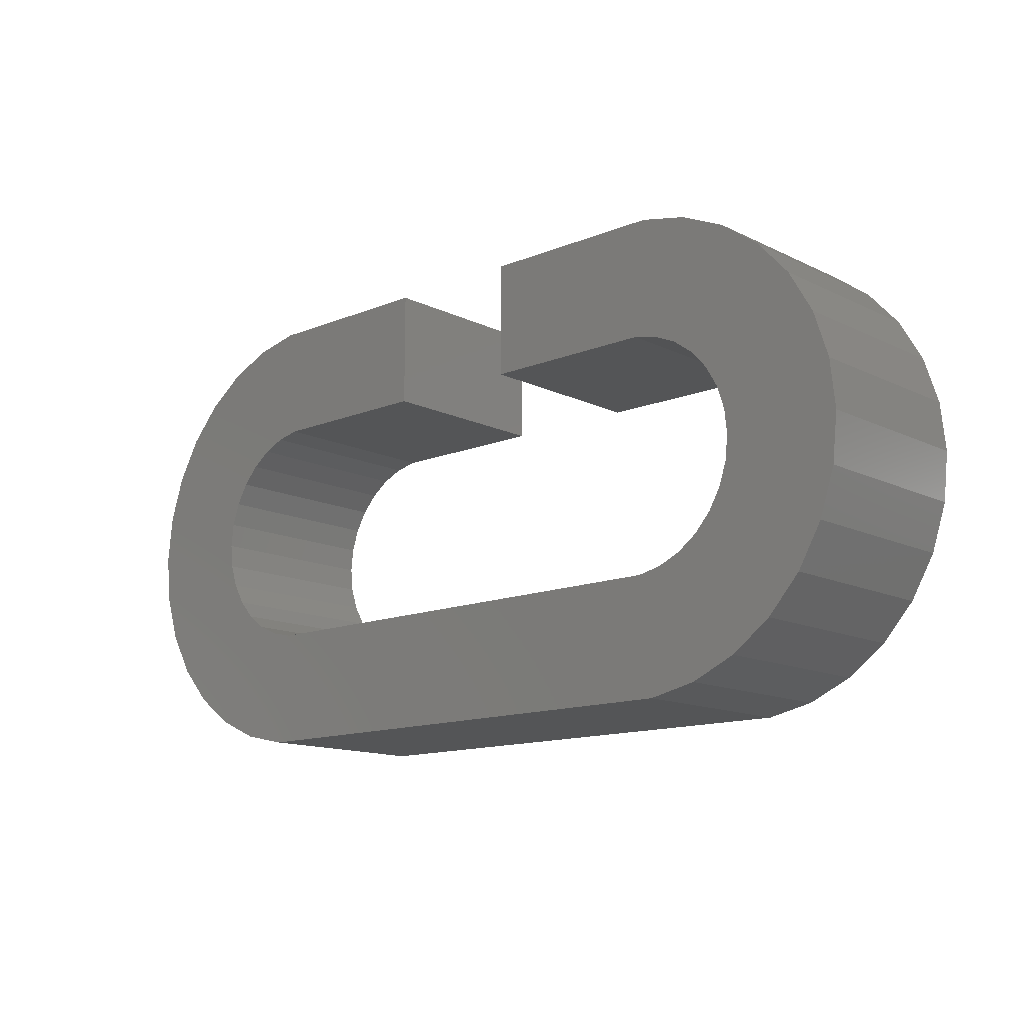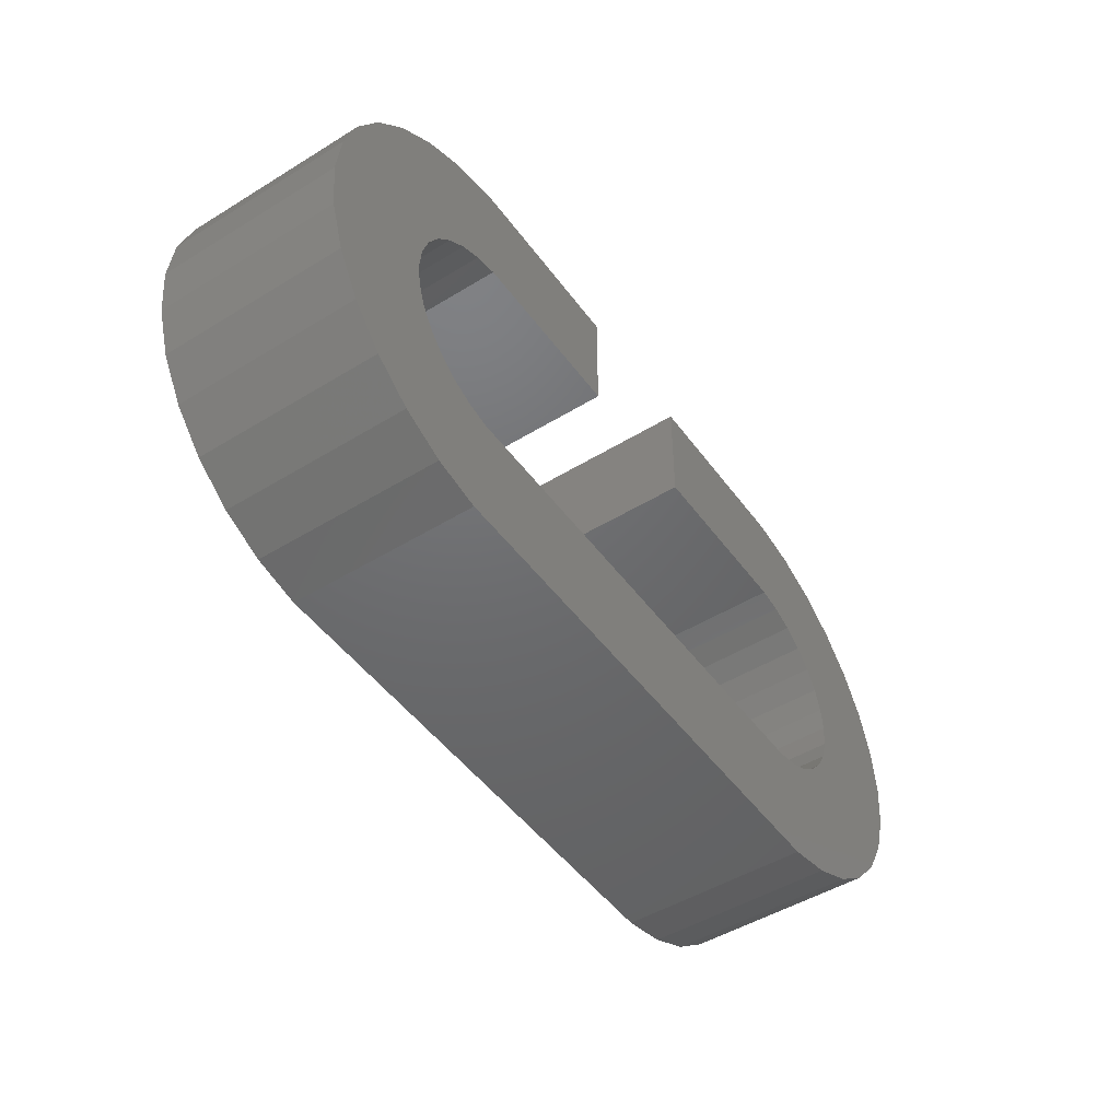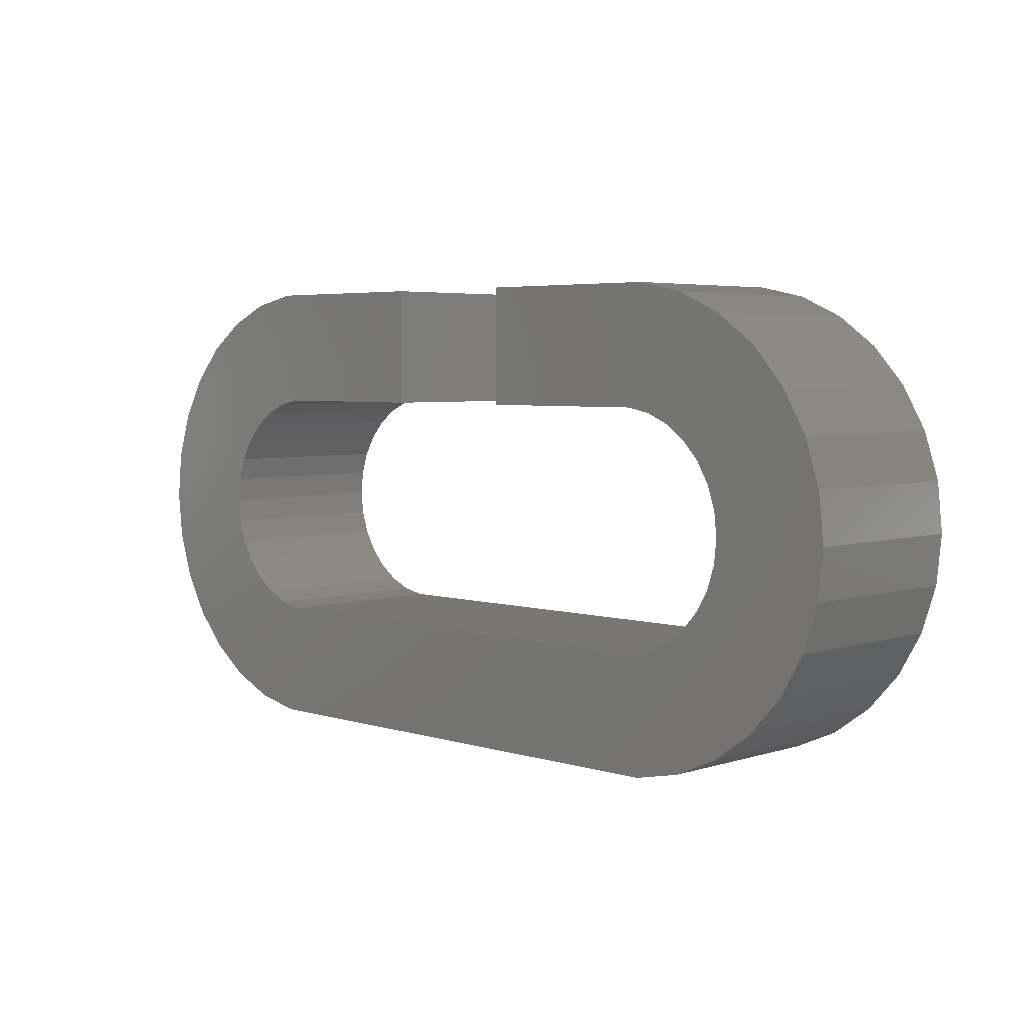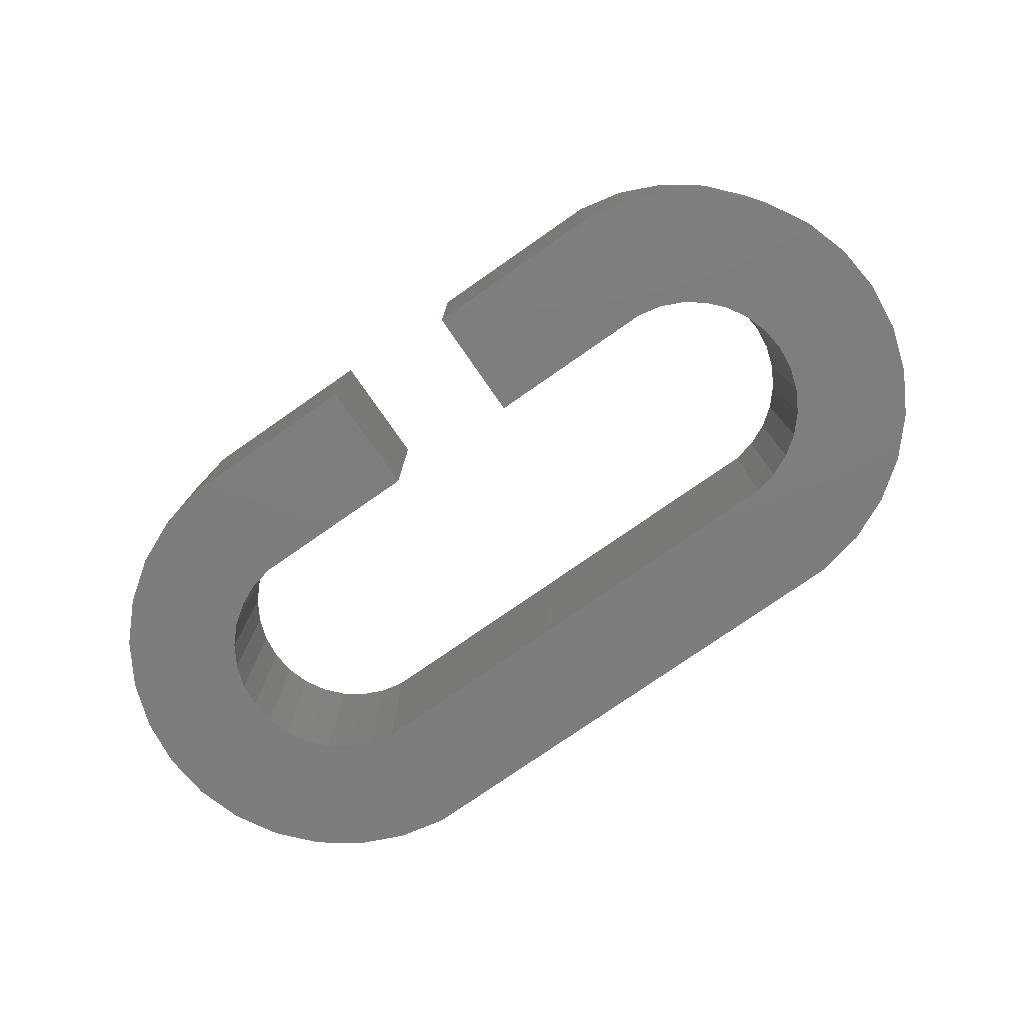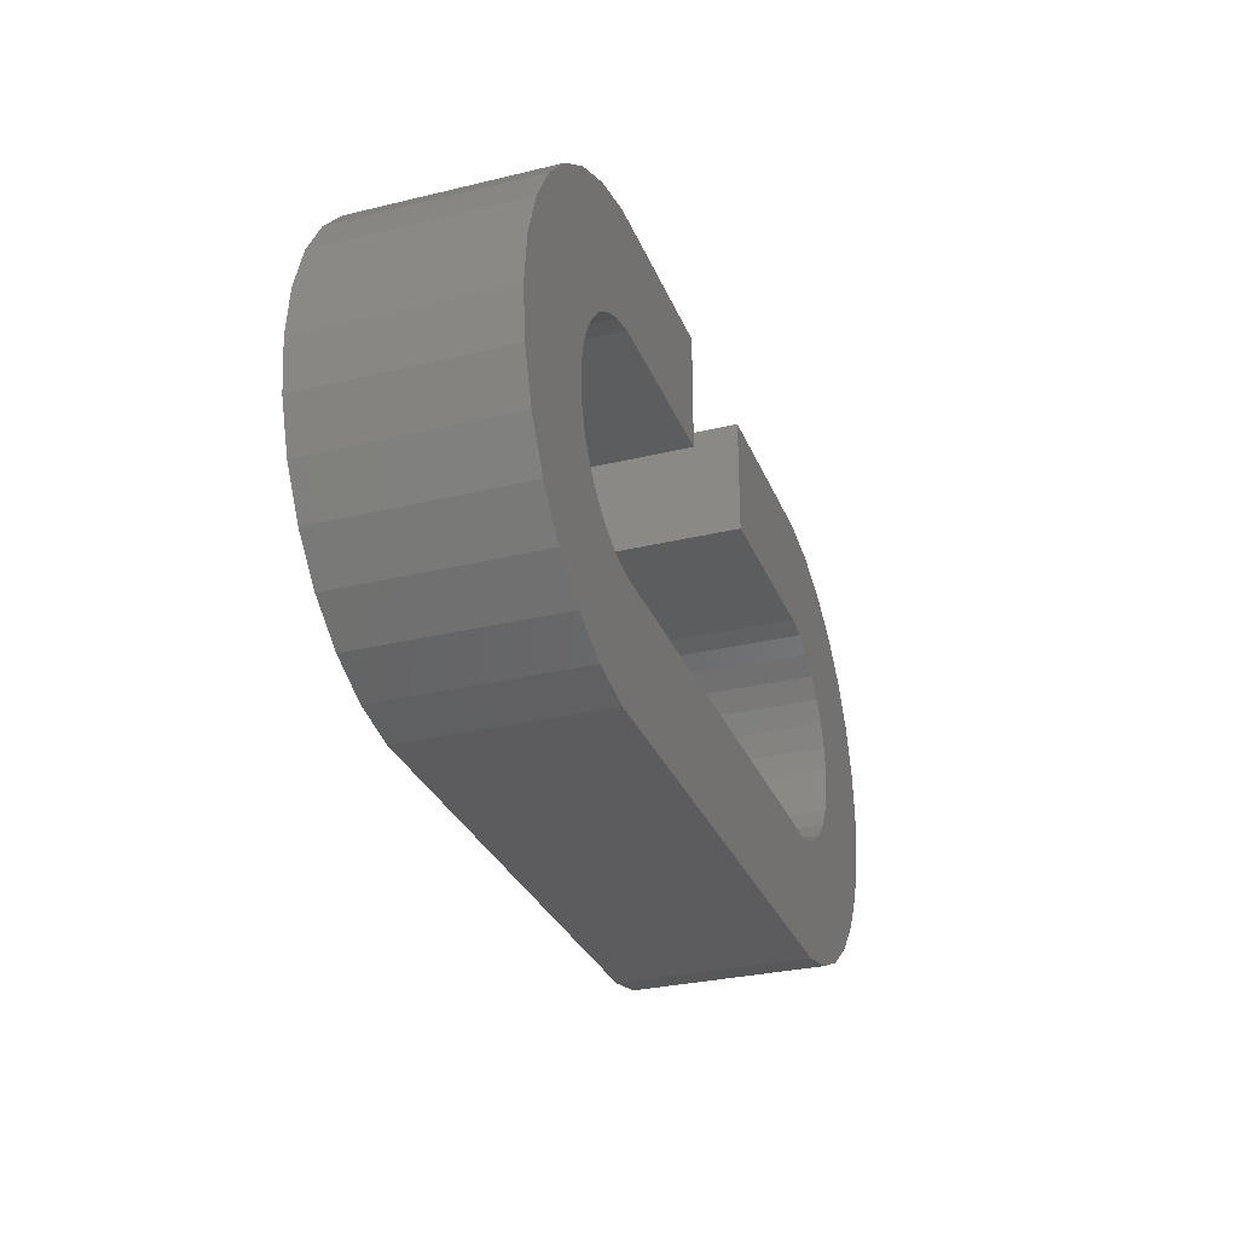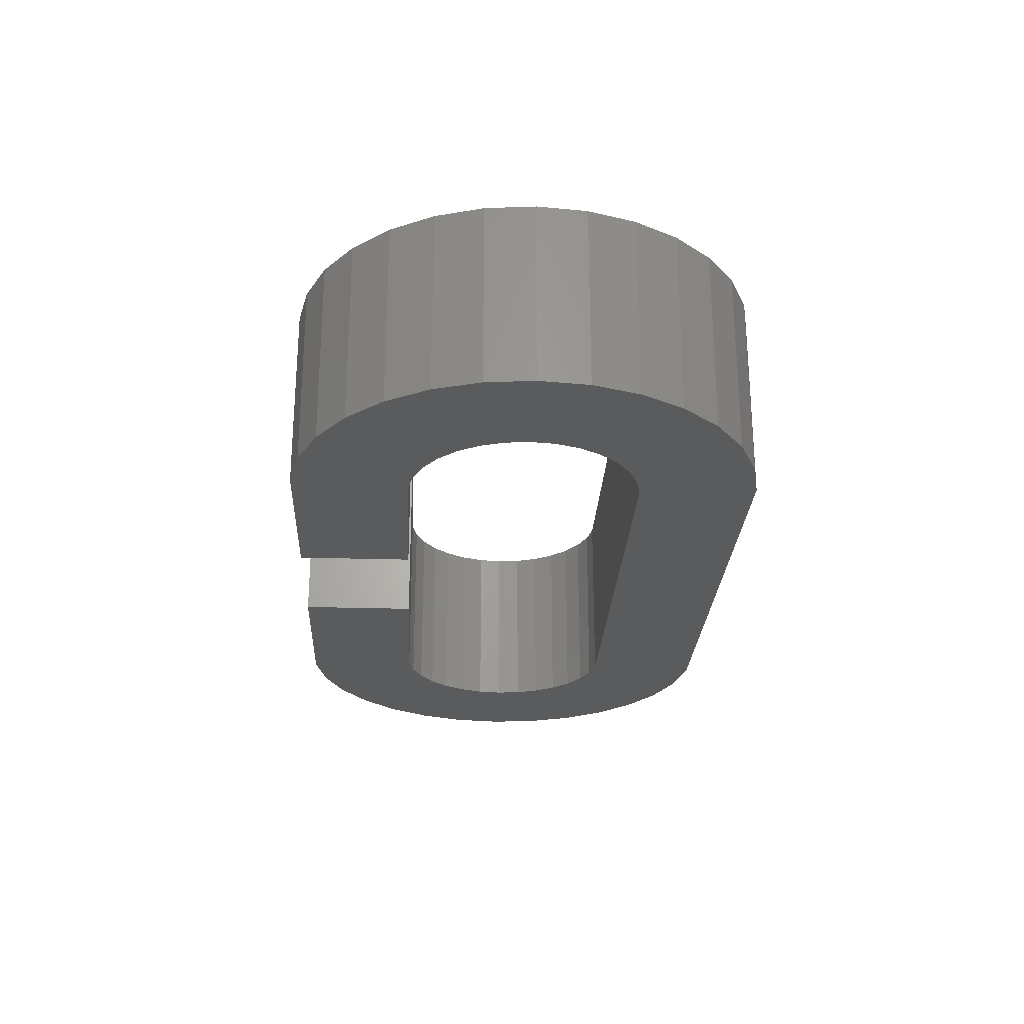
<metadata>
{"format":"stl","ext":"stl","renderer":"f3d","projection":"perspective","resolution":1024,"background":"white","views":[{"elev":-13.4,"azim":42.5,"up":"+Y"},{"elev":-48.2,"azim":124.5,"up":"+Y"},{"elev":4.4,"azim":-135.4,"up":"+Y"},{"elev":-77.5,"azim":-145.2,"up":"+Z"},{"elev":-30.1,"azim":109.4,"up":"+Y"},{"elev":-25.5,"azim":-92.8,"up":"+Z"}]}
</metadata>
<code>
# stl→obj: 128 verts, 252 faces
v -4.891 -1.04 0
v -5 0 4
v -5 0 0
v -4.891 -1.04 4
v 14.89 -1.04 0
v 12.45 -0.5198 0
v 12.5 0 0
v 13.35 -3.716 0
v 12.28 -1.017 0
v 12.02 -1.469 0
v 11.67 -1.858 0
v 11.25 -2.165 0
v 12.5 -4.33 0
v 11.55 -4.755 0
v 10.77 -2.378 0
v 10.52 -4.973 0
v 10.26 -2.486 0
v -0.2613 -2.486 0
v -0.5226 -4.973 0
v -0.7725 -2.378 0
v -1.545 -4.755 0
v -1.25 -2.165 0
v -2.5 -4.33 0
v -1.673 -1.858 0
v -3.346 -3.716 0
v -2.023 -1.469 0
v -4.045 -2.939 0
v -2.284 -1.017 0
v -4.568 -2.034 0
v 15 0 0
v 14.57 -2.034 0
v 14.89 1.04 0
v 14.05 -2.939 0
v 12.45 0.5198 0
v 14.57 2.034 0
v 12.28 1.017 0
v 14.05 2.939 0
v 12.02 1.469 0
v 13.35 3.716 0
v 11.67 1.858 0
v 12.5 4.33 0
v 11.25 2.165 0
v 11.55 4.755 0
v 10.77 2.378 0
v 10.52 4.973 0
v 10.26 2.486 0
v 6.5 4.973 0
v 6.5 2.486 0
v -0.2613 2.486 0
v 3.5 4.973 0
v 3.5 2.486 0
v -0.5226 4.973 0
v -0.7725 2.378 0
v -1.545 4.755 0
v -1.25 2.165 0
v -2.5 4.33 0
v -1.673 1.858 0
v -3.346 3.716 0
v -2.023 1.469 0
v -4.045 2.939 0
v -2.284 1.017 0
v -4.568 2.034 0
v -2.445 0.5198 0
v -4.891 1.04 0
v -2.5 0 0
v -2.445 -0.5198 0
v -1.545 4.755 4
v -0.5226 4.973 4
v 15 0 4
v 14.89 1.04 4
v -2.5 -4.33 4
v -3.346 -3.716 4
v -4.891 1.04 4
v 12.45 0.5198 4
v 12.5 0 4
v 13.35 3.716 4
v 12.28 1.017 4
v 12.02 1.469 4
v 11.67 1.858 4
v 11.25 2.165 4
v 12.5 4.33 4
v 11.55 4.755 4
v 10.77 2.378 4
v 10.52 4.973 4
v 10.26 2.486 4
v 6.5 4.973 4
v 6.5 2.486 4
v 14.57 2.034 4
v 14.89 -1.04 4
v 14.05 2.939 4
v 12.45 -0.5198 4
v 14.57 -2.034 4
v 12.28 -1.017 4
v 14.05 -2.939 4
v 12.02 -1.469 4
v 13.35 -3.716 4
v 11.67 -1.858 4
v 12.5 -4.33 4
v 11.25 -2.165 4
v 11.55 -4.755 4
v 10.77 -2.378 4
v 10.52 -4.973 4
v 10.26 -2.486 4
v -0.2613 -2.486 4
v -0.5226 -4.973 4
v -0.7725 -2.378 4
v -1.545 -4.755 4
v -1.25 -2.165 4
v -1.673 -1.858 4
v -2.023 -1.469 4
v -4.045 -2.939 4
v -2.284 -1.017 4
v -4.568 -2.034 4
v -2.445 -0.5198 4
v -2.5 0 4
v 3.5 4.973 4
v -0.2613 2.486 4
v 3.5 2.486 4
v -0.7725 2.378 4
v -1.25 2.165 4
v -2.5 4.33 4
v -1.673 1.858 4
v -3.346 3.716 4
v -2.023 1.469 4
v -4.045 2.939 4
v -2.284 1.017 4
v -4.568 2.034 4
v -2.445 0.5198 4
f 1 2 3
f 2 1 4
f 5 6 7
f 8 9 6
f 8 10 9
f 8 11 10
f 12 13 14
f 13 12 11
f 14 15 12
f 16 15 14
f 16 17 15
f 16 18 17
f 19 18 16
f 19 20 18
f 21 20 19
f 20 21 22
f 23 22 21
f 22 23 24
f 25 24 23
f 24 25 26
f 27 26 25
f 26 27 28
f 29 28 27
f 7 30 5
f 6 5 31
f 30 7 32
f 6 31 33
f 34 32 7
f 6 33 8
f 32 34 35
f 11 8 13
f 36 35 34
f 35 36 37
f 38 37 36
f 37 38 39
f 40 39 38
f 39 40 41
f 42 41 40
f 41 42 43
f 44 43 42
f 44 45 43
f 46 45 44
f 47 46 48
f 46 47 45
f 49 50 51
f 49 52 50
f 53 52 49
f 54 53 55
f 53 54 52
f 56 55 57
f 58 57 59
f 60 59 61
f 62 61 63
f 55 56 54
f 64 63 65
f 28 29 66
f 57 58 56
f 1 66 29
f 59 60 58
f 66 1 65
f 61 62 60
f 3 65 1
f 63 64 62
f 65 3 64
f 52 67 68
f 67 52 54
f 69 32 70
f 32 69 30
f 25 71 72
f 71 25 23
f 3 73 64
f 73 3 2
f 70 74 75
f 76 77 74
f 76 78 77
f 76 79 78
f 80 81 82
f 81 80 79
f 82 83 80
f 84 83 82
f 84 85 83
f 86 85 84
f 85 86 87
f 75 69 70
f 74 70 88
f 69 75 89
f 74 88 90
f 91 89 75
f 74 90 76
f 89 91 92
f 79 76 81
f 93 92 91
f 92 93 94
f 95 94 93
f 94 95 96
f 97 96 95
f 96 97 98
f 99 98 97
f 98 99 100
f 101 100 99
f 101 102 100
f 103 102 101
f 104 102 103
f 104 105 102
f 106 105 104
f 107 106 108
f 106 107 105
f 71 108 109
f 72 109 110
f 111 110 112
f 113 112 114
f 108 71 107
f 4 114 115
f 116 117 118
f 68 117 116
f 68 119 117
f 67 119 68
f 119 67 120
f 121 120 67
f 120 121 122
f 123 122 121
f 122 123 124
f 125 124 123
f 124 125 126
f 127 126 125
f 126 127 128
f 109 72 71
f 73 128 127
f 110 111 72
f 128 73 115
f 112 113 111
f 2 115 73
f 114 4 113
f 115 2 4
f 50 68 116
f 68 50 52
f 45 86 84
f 86 45 47
f 94 31 92
f 31 94 33
f 23 107 71
f 107 23 21
f 62 125 60
f 125 62 127
f 41 82 81
f 82 41 43
f 43 84 82
f 84 43 45
f 89 30 69
f 30 89 5
f 13 96 98
f 96 13 8
f 96 33 94
f 33 96 8
f 19 102 105
f 102 19 16
f 60 123 58
f 123 60 125
f 56 123 121
f 123 56 58
f 88 37 90
f 37 88 35
f 70 35 88
f 35 70 32
f 92 5 89
f 5 92 31
f 14 98 100
f 98 14 13
f 16 100 102
f 100 16 14
f 21 105 107
f 105 21 19
f 25 111 27
f 111 25 72
f 64 127 62
f 127 64 73
f 54 121 67
f 121 54 56
f 39 81 76
f 81 39 41
f 90 39 76
f 39 90 37
f 27 113 29
f 113 27 111
f 29 4 1
f 4 29 113
f 115 63 128
f 63 115 65
f 17 104 103
f 104 17 18
f 49 118 117
f 118 49 51
f 48 85 87
f 85 48 46
f 6 75 7
f 75 6 91
f 7 74 34
f 74 7 75
f 22 109 108
f 109 22 24
f 114 65 115
f 65 114 66
f 124 57 122
f 57 124 59
f 38 79 40
f 79 38 78
f 11 99 97
f 99 11 12
f 15 103 101
f 103 15 17
f 34 77 36
f 77 34 74
f 20 108 106
f 108 20 22
f 109 26 110
f 26 109 24
f 112 66 114
f 66 112 28
f 128 61 126
f 61 128 63
f 126 59 124
f 59 126 61
f 57 120 122
f 120 57 55
f 36 78 38
f 78 36 77
f 46 83 85
f 83 46 44
f 11 95 10
f 95 11 97
f 12 101 99
f 101 12 15
f 18 106 104
f 106 18 20
f 110 28 112
f 28 110 26
f 53 117 119
f 117 53 49
f 42 79 80
f 79 42 40
f 9 91 6
f 91 9 93
f 10 93 9
f 93 10 95
f 55 119 120
f 119 55 53
f 44 80 83
f 80 44 42
f 118 50 116
f 50 118 51
f 48 86 47
f 86 48 87

</code>
